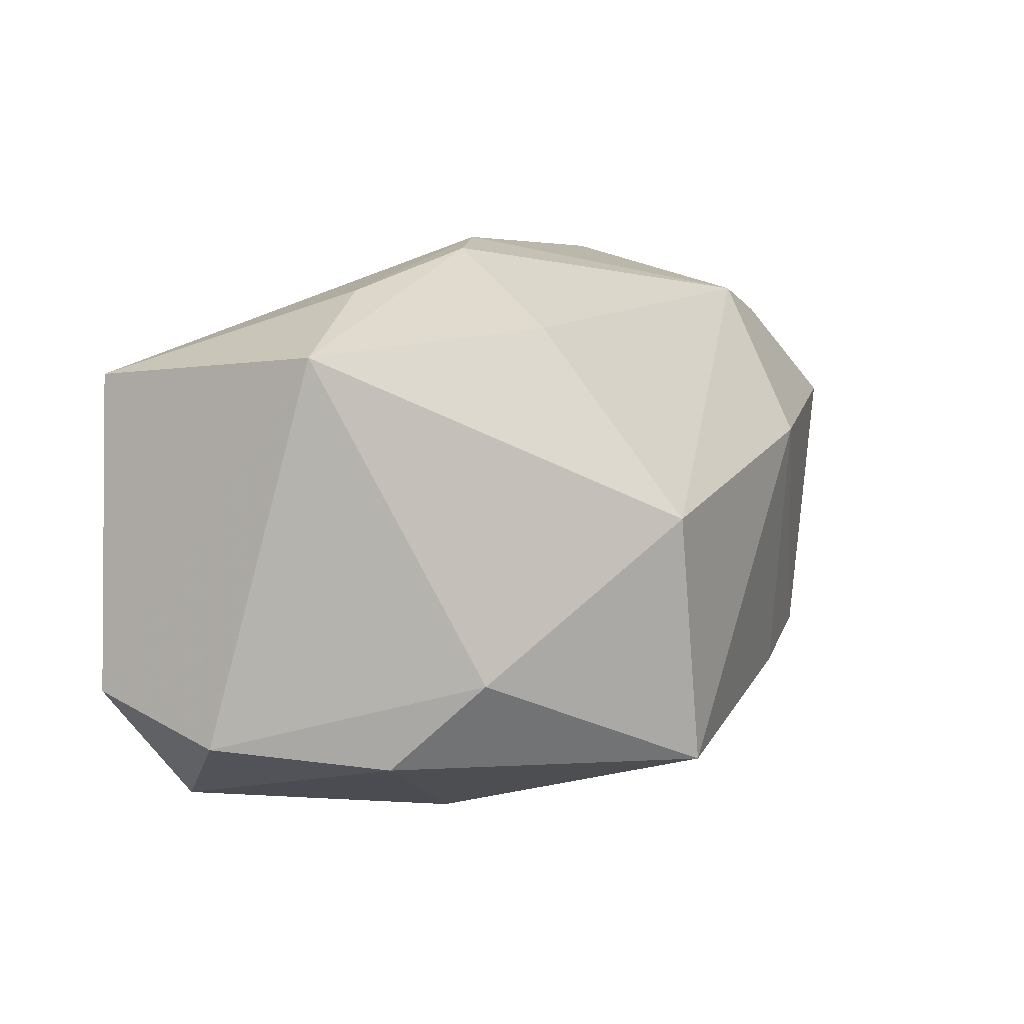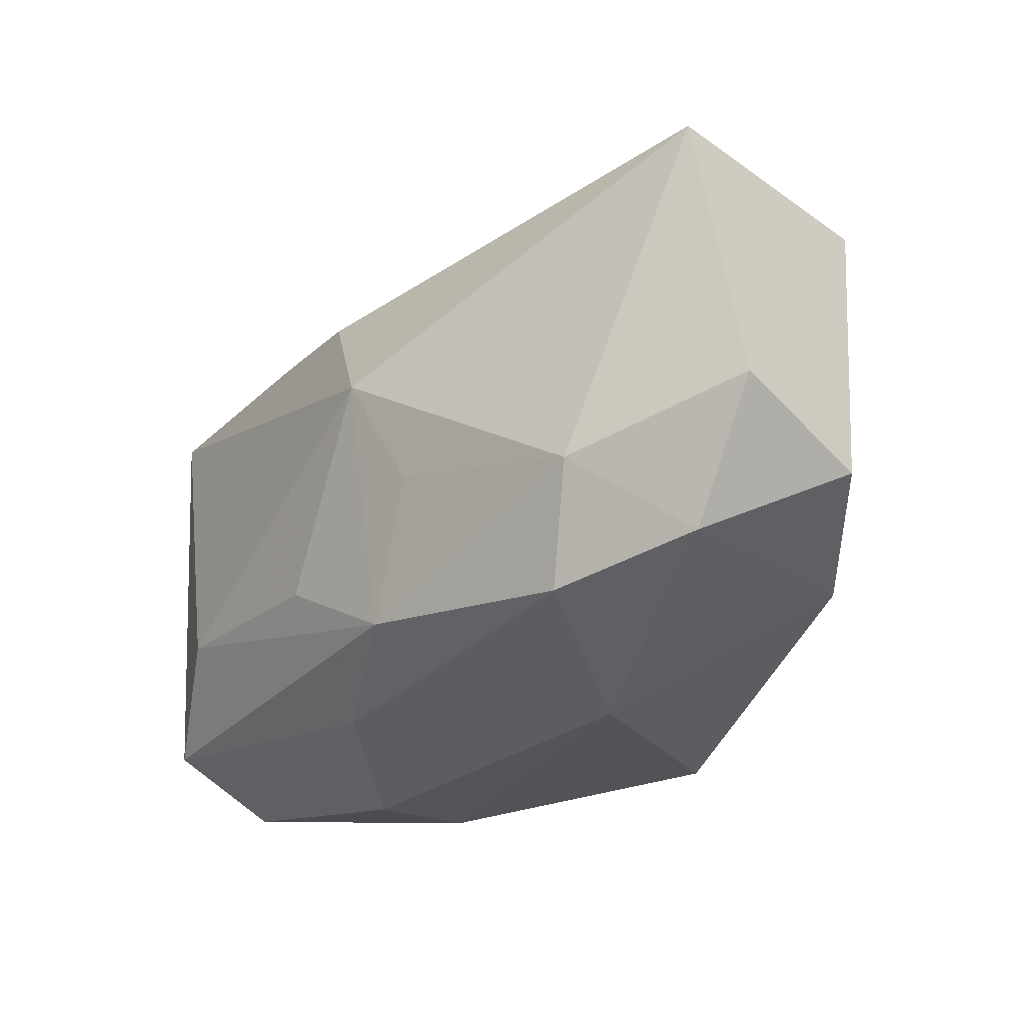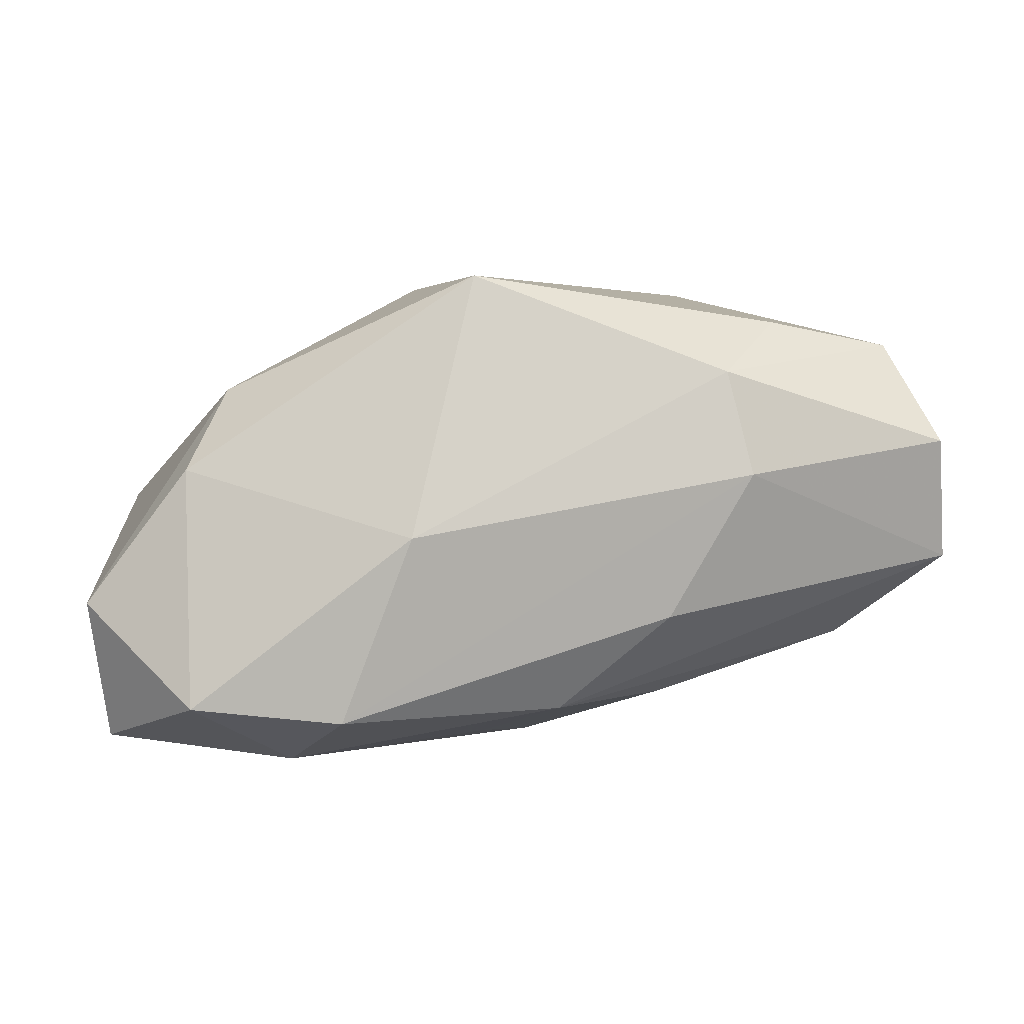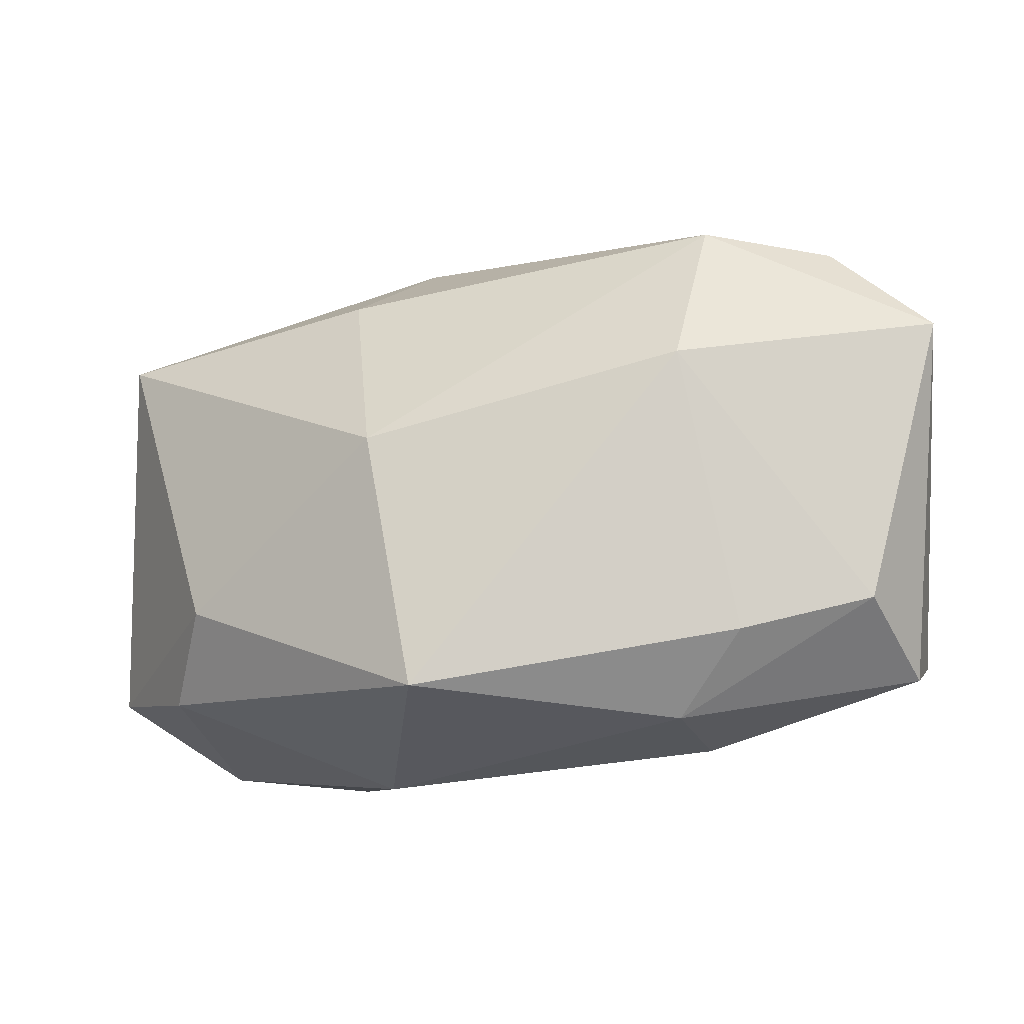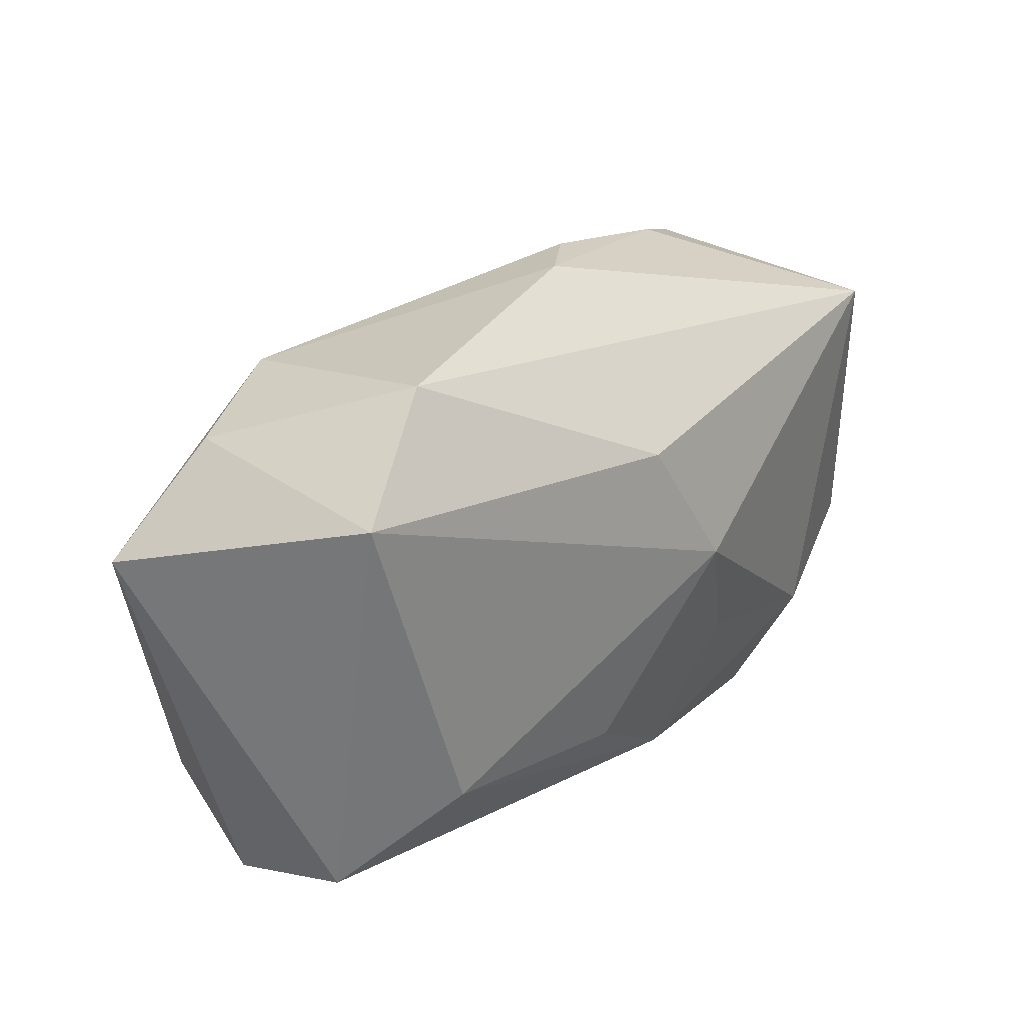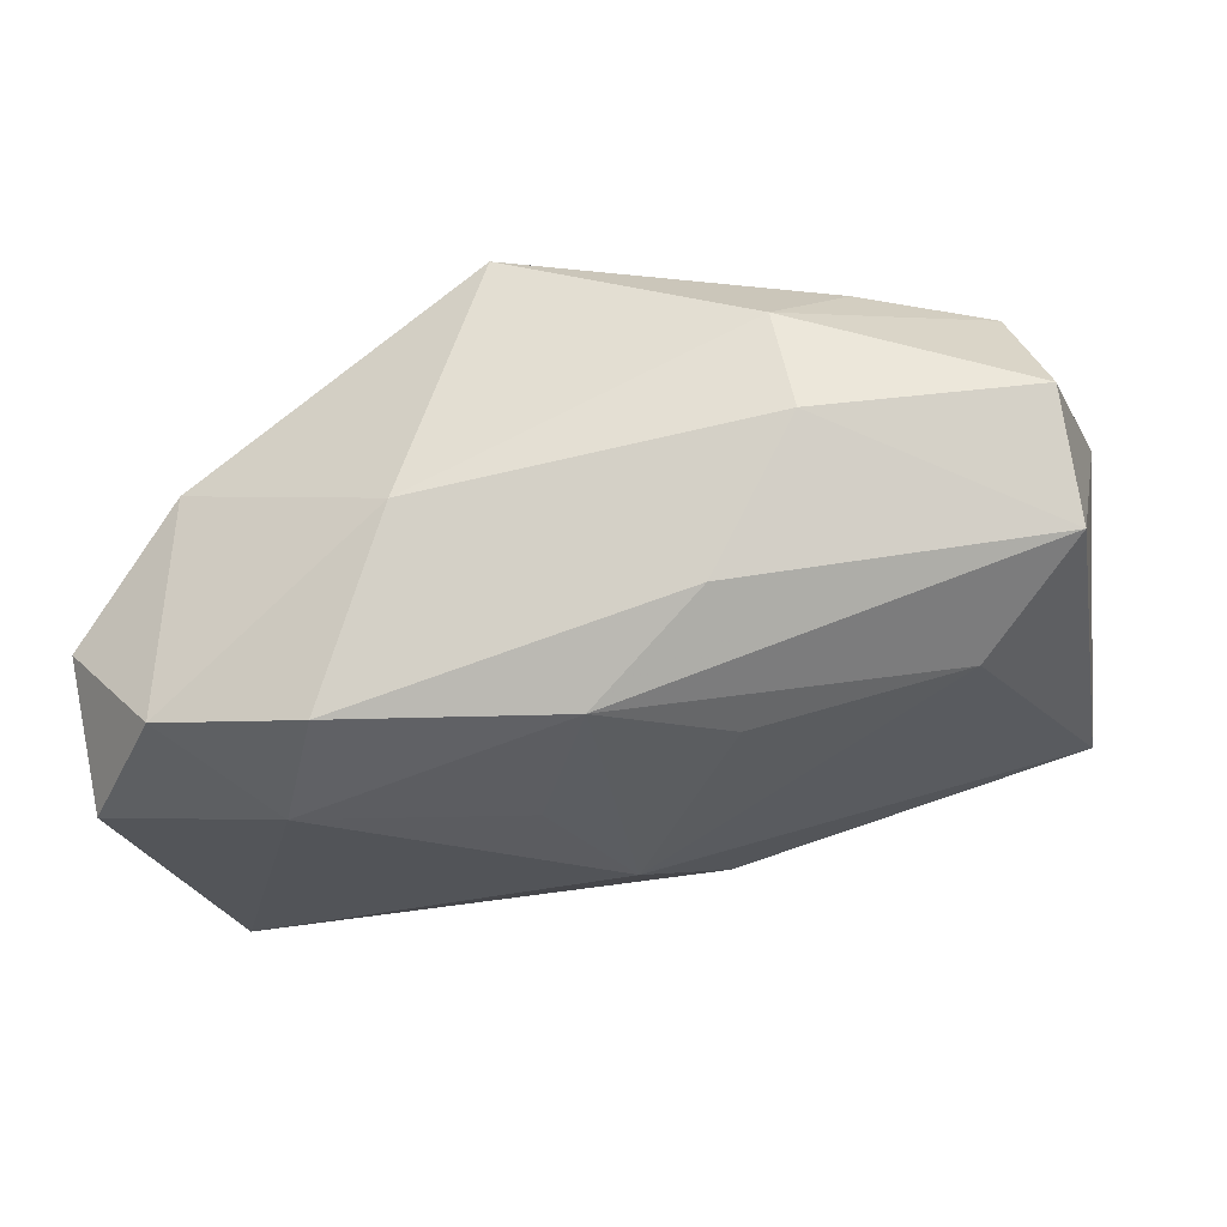
<metadata>
{"format":"obj","ext":"obj","renderer":"f3d","projection":"perspective","resolution":1024,"background":"white","views":[{"elev":5.2,"azim":-62.4,"up":"+Y"},{"elev":-34.4,"azim":-142.6,"up":"+Y"},{"elev":2.7,"azim":-6.1,"up":"+Z"},{"elev":-15.6,"azim":8.4,"up":"+Y"},{"elev":29.8,"azim":117.7,"up":"+Y"},{"elev":-23.6,"azim":11.8,"up":"+Z"}]}
</metadata>
<code>
v 0.01764 0.02033 0.01315
v 0.0147 -0.01987 0.01252
v 0.001534 -0.01724 -0.01468
v -0.03636 -0.01429 -0.006085
v -0.03485 -0.01101 -0.0172
v -0.009049 0.001773 0.02013
v -0.02516 -0.009899 0.01114
v 0.02354 0.02464 -0.004487
v 0.03341 -0.01636 0.006911
v -0.00761 0.02343 -0.0004646
v -0.03433 0.01474 0.001588
v -0.0005342 0.02464 -0.003421
v -0.01072 -0.02304 -0.000509
v 0.02993 -0.01124 0.01495
v 0.006081 0.01362 -0.01598
v 0.001051 0.003036 -0.01935
v -0.02833 -0.01629 0.004666
v -0.02222 0.01974 -0.001891
v -0.003729 -0.007249 -0.01793
v 0.01015 -0.01983 -0.007123
v 0.03375 0.01828 -0.006517
v 0.01552 0.007769 0.02013
v 0.03457 -0.01358 -0.002755
v 0.02774 0.01848 0.01154
v 0.0108 -0.01076 -0.01424
v 0.01972 -0.01377 0.01673
v -0.01238 0.01683 0.009459
v 0.03557 0.01078 0.01514
v 0.02682 -0.007905 -0.009613
v -0.02792 -0.01996 -0.01401
v -0.005453 -0.01812 0.02013
v -0.03204 0.01329 -0.01869
v 0.01657 -0.02119 0.004308
v -0.01612 -0.02109 -0.01516
v -0.02005 -0.01313 -0.0191
f 28 23 21
f 9 23 28
f 33 23 9
f 9 2 33
f 16 21 29
f 29 21 23
f 1 22 28
f 6 22 1
f 6 1 27
f 27 1 10
f 6 27 11
f 11 27 10
f 6 11 7
f 7 11 4
f 20 23 33
f 33 34 20
f 33 2 13
f 13 34 33
f 35 32 16
f 14 9 28
f 28 22 14
f 14 22 26
f 26 2 14
f 2 9 14
f 15 8 21
f 32 8 15
f 15 21 16
f 16 32 15
f 10 1 12
f 1 8 12
f 12 8 32
f 24 1 28
f 24 8 1
f 28 21 24
f 21 8 24
f 18 11 10
f 32 11 18
f 10 12 18
f 18 12 32
f 3 29 23
f 23 20 3
f 3 20 34
f 34 35 3
f 34 13 30
f 30 35 34
f 17 7 4
f 4 30 17
f 17 30 13
f 16 29 25
f 25 3 16
f 29 3 25
f 19 35 16
f 16 3 19
f 19 3 35
f 32 35 5
f 35 30 5
f 5 30 4
f 4 11 5
f 5 11 32
f 31 13 2
f 31 17 13
f 31 2 26
f 7 17 31
f 26 22 31
f 6 7 31
f 31 22 6

</code>
